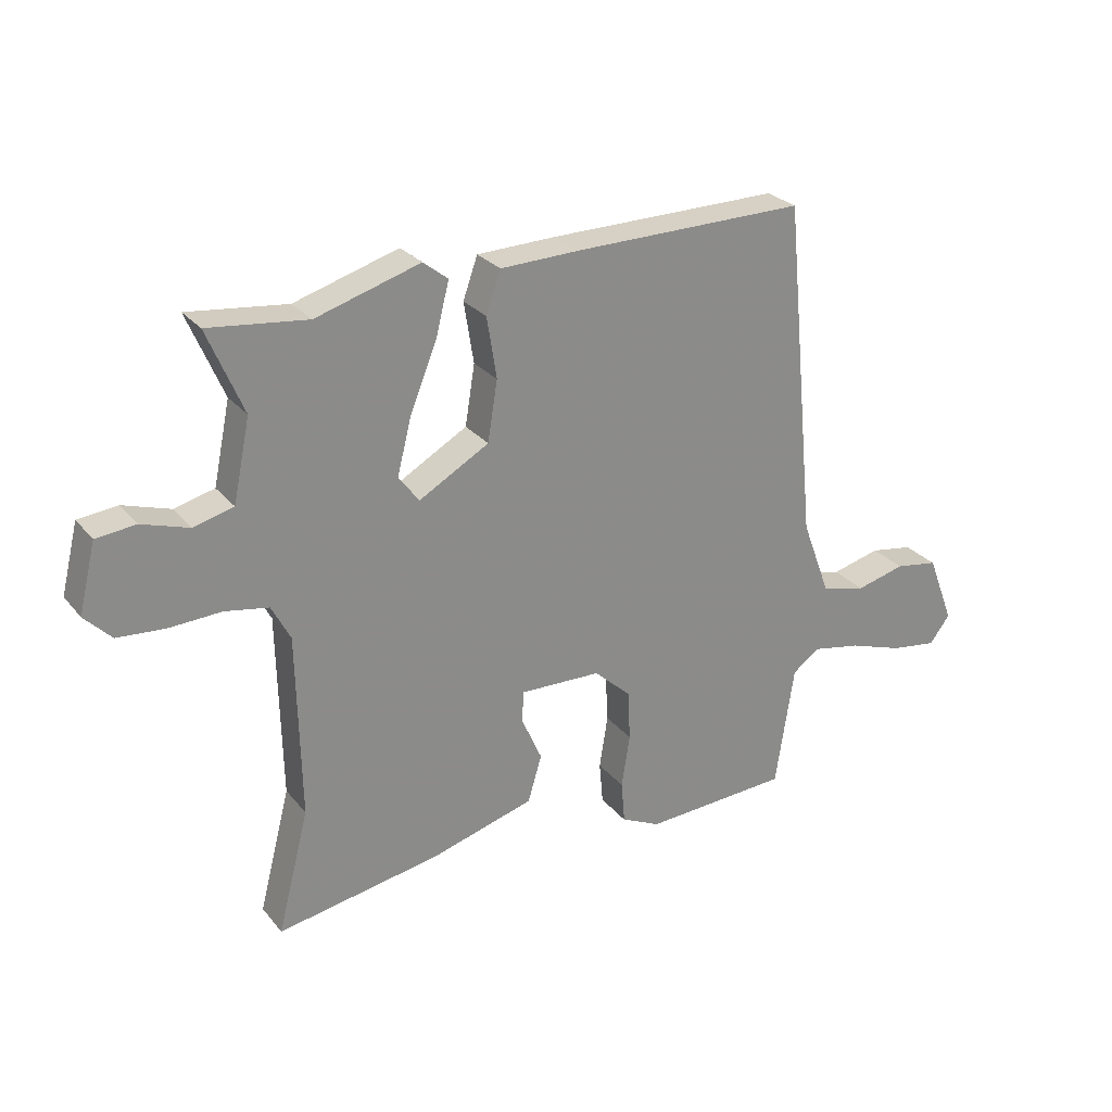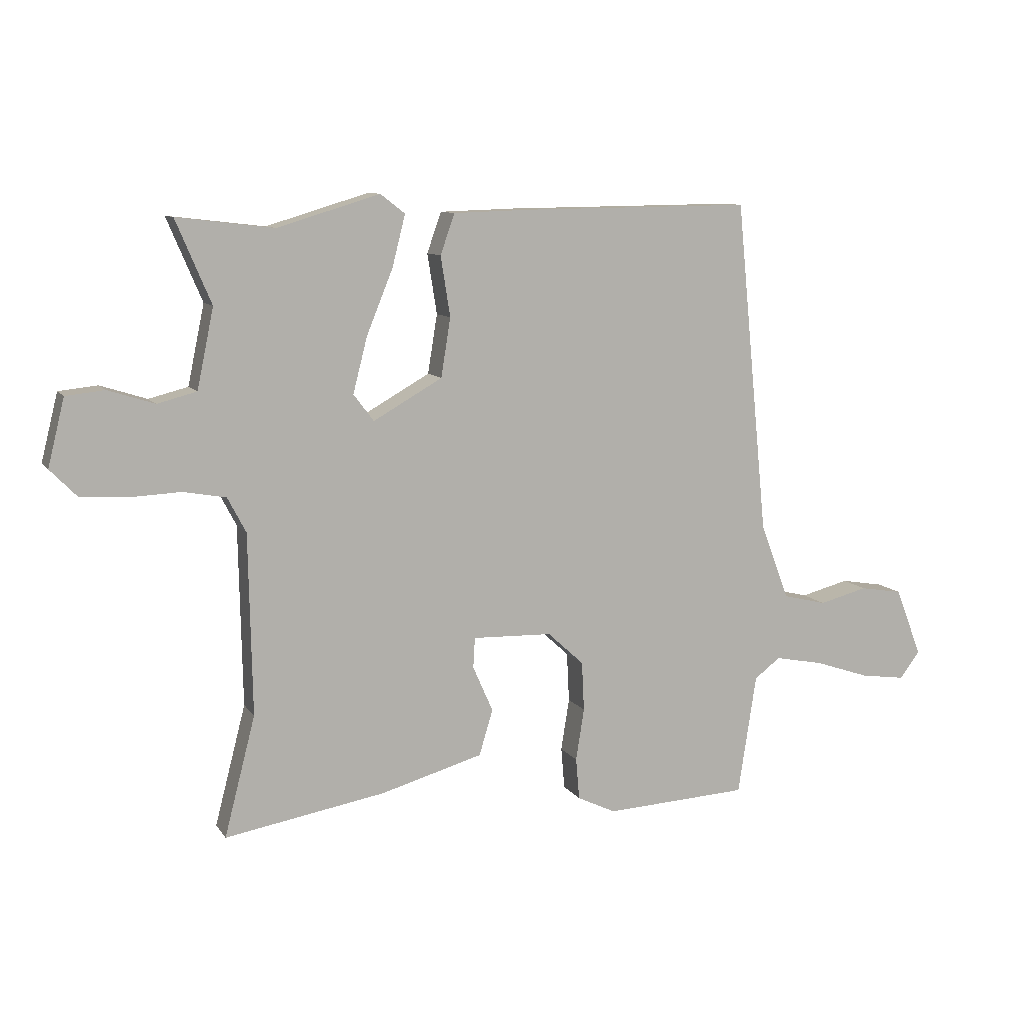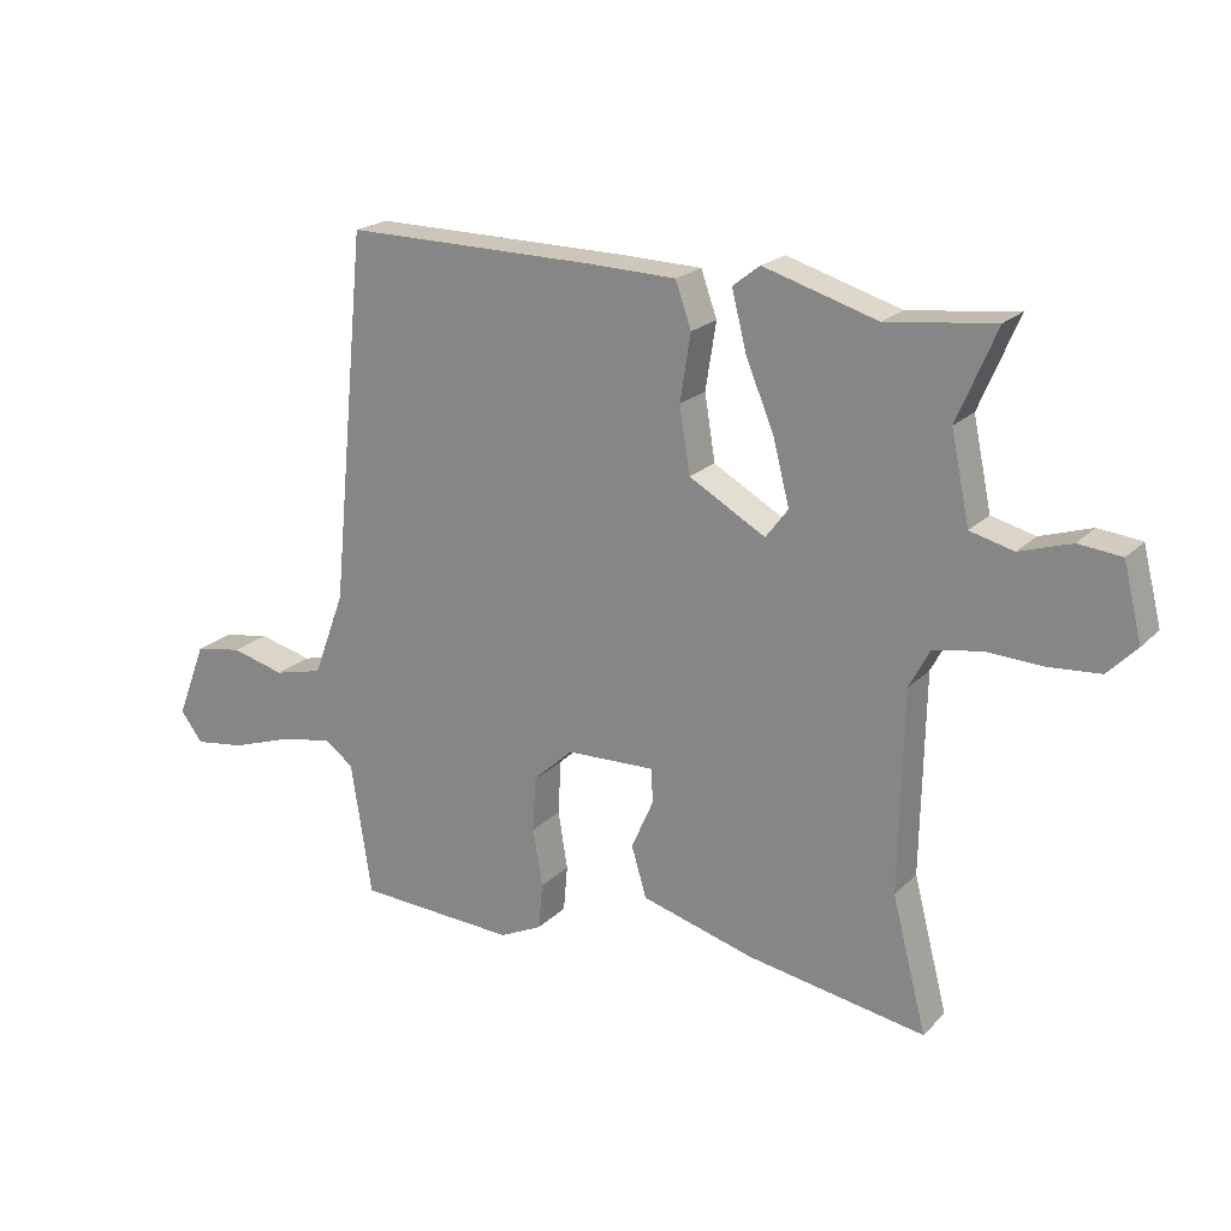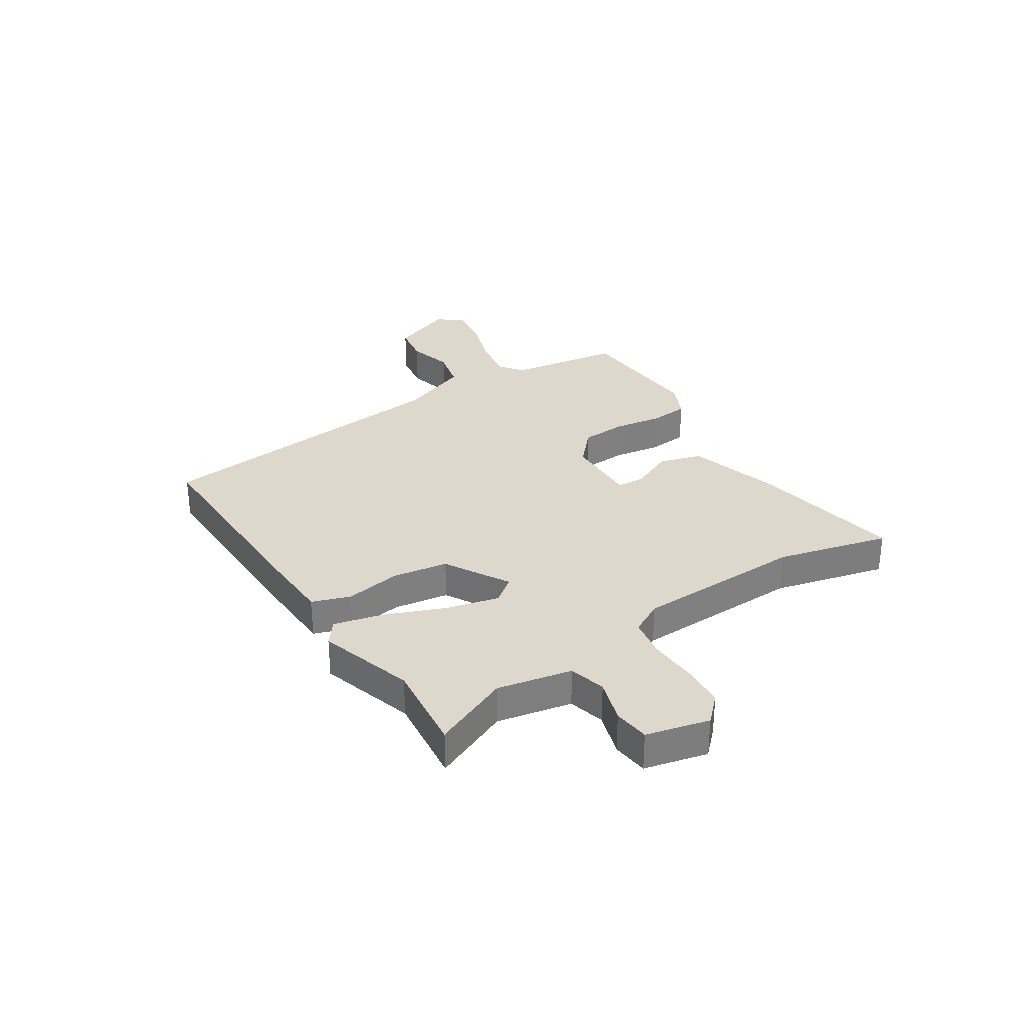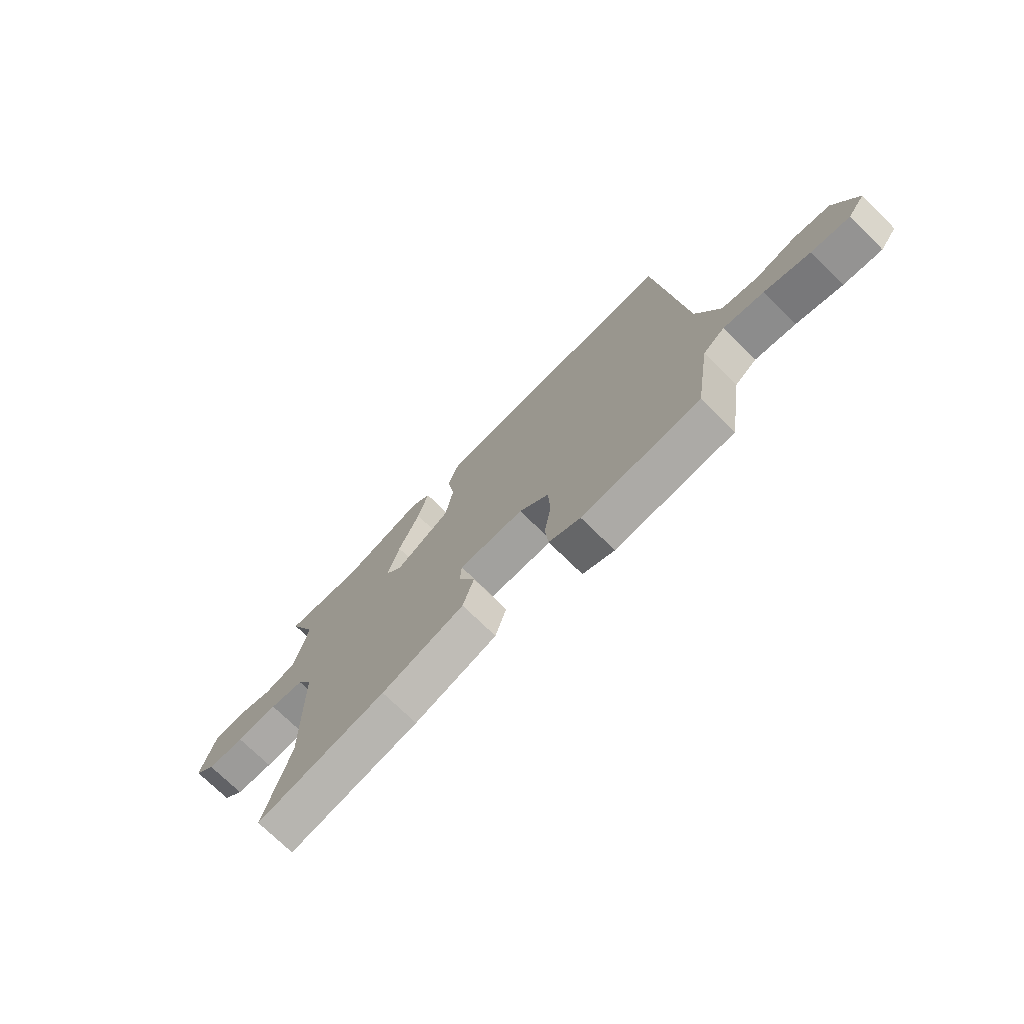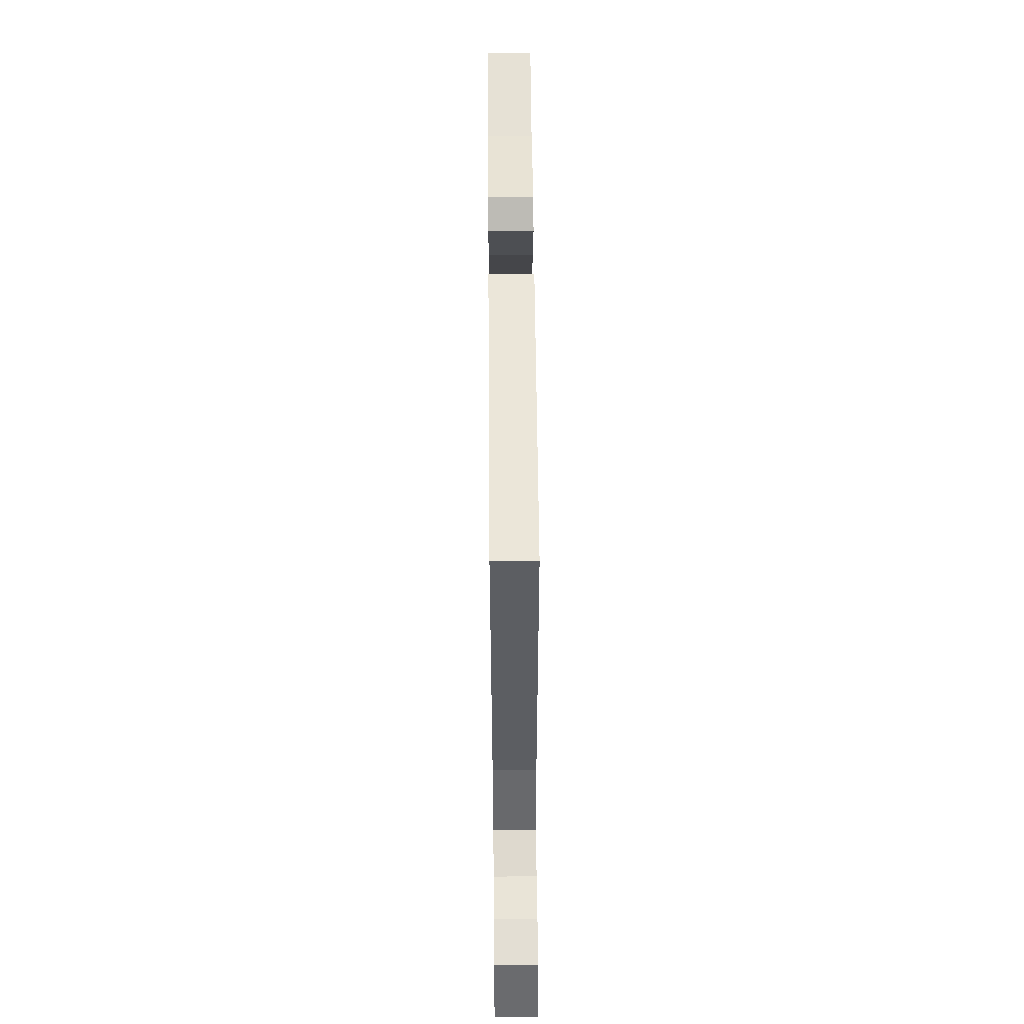
<metadata>
{"format":"obj","ext":"obj","renderer":"f3d","projection":"perspective","resolution":1024,"background":"white","views":[{"elev":26.8,"azim":149.7,"up":"+Z"},{"elev":9.8,"azim":159.8,"up":"+Z"},{"elev":20.6,"azim":30.8,"up":"+Z"},{"elev":31.2,"azim":56.9,"up":"+Y"},{"elev":-73.5,"azim":-134.5,"up":"+Z"},{"elev":57.9,"azim":-90.5,"up":"+Z"}]}
</metadata>
<code>
v 0.397 0.07 0.488
v 0.56 0.07 0.507
v 0.501 0.07 0.368
v 0.529 0.07 0.234
v 0.595 0.07 0.217
v 0.673 0.07 0.242
v 0.738 0.07 0.235
v 0.766 0.07 0.122
v 0.722 0.07 0.077
v 0.644 0.07 0.071
v 0.558 0.07 0.075
v 0.486 0.07 0.062
v 0.455 0.07 0.003
v 0.449 0.07 -0.301
v 0.501 0.07 -0.503
v 0.231 0.07 -0.456
v 0.059 0.07 -0.407
v 0.036 0.07 -0.33
v 0.07 0.07 -0.253
v 0.067 0.07 -0.202
v -0.067 0.07 -0.206
v -0.128 0.07 -0.262
v -0.132 0.07 -0.345
v -0.118 0.07 -0.433
v -0.124 0.07 -0.503
v -0.189 0.07 -0.534
v -0.431 0.07 -0.521
v -0.462 0.07 -0.318
v -0.506 0.07 -0.285
v -0.588 0.07 -0.301
v -0.68 0.07 -0.332
v -0.757 0.07 -0.343
v -0.791 0.07 -0.298
v -0.746 0.07 -0.182
v -0.674 0.07 -0.17
v -0.592 0.07 -0.191
v -0.518 0.07 -0.173
v -0.47 0.07 -0.045
v -0.415 0.07 0.516
v -0.031 0.07 0.512
v 0.1 0.07 0.508
v 0.124 0.07 0.44
v 0.108 0.07 0.339
v 0.124 0.07 0.24
v 0.24 0.07 0.174
v 0.274 0.07 0.219
v 0.25 0.07 0.313
v 0.206 0.07 0.421
v 0.184 0.07 0.508
v 0.225 0.07 0.54
v 0.397 0 0.488
v 0.56 0 0.507
v 0.501 0 0.368
v 0.529 0 0.234
v 0.595 0 0.217
v 0.673 0 0.242
v 0.738 0 0.235
v 0.766 0 0.122
v 0.722 0 0.077
v 0.644 0 0.071
v 0.558 0 0.075
v 0.486 0 0.062
v 0.455 0 0.003
v 0.449 0 -0.301
v 0.501 0 -0.503
v 0.231 0 -0.456
v 0.059 0 -0.407
v 0.036 0 -0.33
v 0.07 0 -0.253
v 0.067 0 -0.202
v -0.067 0 -0.206
v -0.128 0 -0.262
v -0.132 0 -0.345
v -0.118 0 -0.433
v -0.124 0 -0.503
v -0.189 0 -0.534
v -0.431 0 -0.521
v -0.462 0 -0.318
v -0.506 0 -0.285
v -0.588 0 -0.301
v -0.68 0 -0.332
v -0.757 0 -0.343
v -0.791 0 -0.298
v -0.746 0 -0.182
v -0.674 0 -0.17
v -0.592 0 -0.191
v -0.518 0 -0.173
v -0.47 0 -0.045
v -0.415 0 0.516
v -0.031 0 0.512
v 0.1 0 0.508
v 0.124 0 0.44
v 0.108 0 0.339
v 0.124 0 0.24
v 0.24 0 0.174
v 0.274 0 0.219
v 0.25 0 0.313
v 0.206 0 0.421
v 0.184 0 0.508
v 0.225 0 0.54
f 49 50 1
f 48 49 1
f 47 48 1
f 1 2 3
f 47 1 3
f 46 47 3
f 45 46 3 4
f 41 42 43
f 40 41 43
f 39 40 43
f 38 39 43
f 37 38 43 44
f 34 35 36
f 33 34 36
f 32 33 36
f 31 32 36
f 30 31 36
f 29 30 36 37
f 37 44 45
f 29 37 45
f 28 29 45
f 26 27 28
f 25 26 28
f 24 25 28
f 23 24 28
f 17 18 19
f 16 17 19
f 15 16 19
f 14 15 19
f 13 14 19 20
f 12 13 20 21
f 9 10 11
f 8 9 11
f 7 8 11
f 6 7 11
f 5 6 11
f 5 11 12
f 4 5 12 21
f 28 45 4 21
f 22 23 28
f 21 22 28
f 51 100 99
f 51 99 98
f 51 98 97
f 53 52 51
f 53 51 97
f 53 97 96
f 54 53 96 95
f 93 92 91
f 93 91 90
f 93 90 89
f 93 89 88
f 94 93 88 87
f 86 85 84
f 86 84 83
f 86 83 82
f 86 82 81
f 86 81 80
f 87 86 80 79
f 95 94 87
f 95 87 79
f 95 79 78
f 78 77 76
f 78 76 75
f 78 75 74
f 78 74 73
f 69 68 67
f 69 67 66
f 69 66 65
f 69 65 64
f 70 69 64 63
f 71 70 63 62
f 61 60 59
f 61 59 58
f 61 58 57
f 61 57 56
f 61 56 55
f 62 61 55
f 71 62 55 54
f 71 54 95 78
f 78 73 72
f 78 72 71
f 1 51 52 2
f 2 52 53 3
f 3 53 54 4
f 4 54 55 5
f 5 55 56 6
f 6 56 57 7
f 7 57 58 8
f 8 58 59 9
f 9 59 60 10
f 10 60 61 11
f 11 61 62 12
f 12 62 63 13
f 13 63 64 14
f 14 64 65 15
f 15 65 66 16
f 16 66 67 17
f 17 67 68 18
f 18 68 69 19
f 19 69 70 20
f 20 70 71 21
f 21 71 72 22
f 22 72 73 23
f 23 73 74 24
f 24 74 75 25
f 25 75 76 26
f 26 76 77 27
f 27 77 78 28
f 28 78 79 29
f 29 79 80 30
f 30 80 81 31
f 31 81 82 32
f 32 82 83 33
f 33 83 84 34
f 34 84 85 35
f 35 85 86 36
f 36 86 87 37
f 37 87 88 38
f 38 88 89 39
f 39 89 90 40
f 40 90 91 41
f 41 91 92 42
f 42 92 93 43
f 43 93 94 44
f 44 94 95 45
f 45 95 96 46
f 46 96 97 47
f 47 97 98 48
f 48 98 99 49
f 49 99 100 50
f 50 100 51 1

</code>
